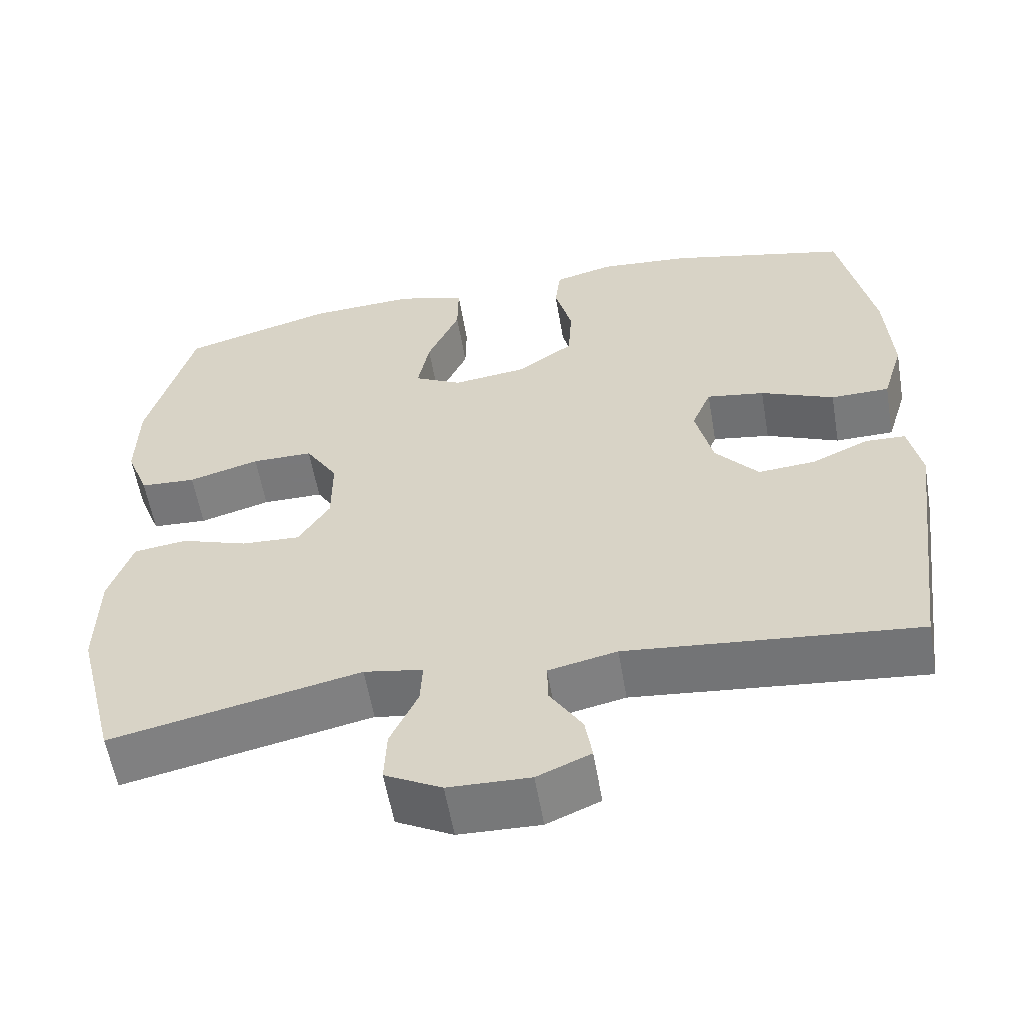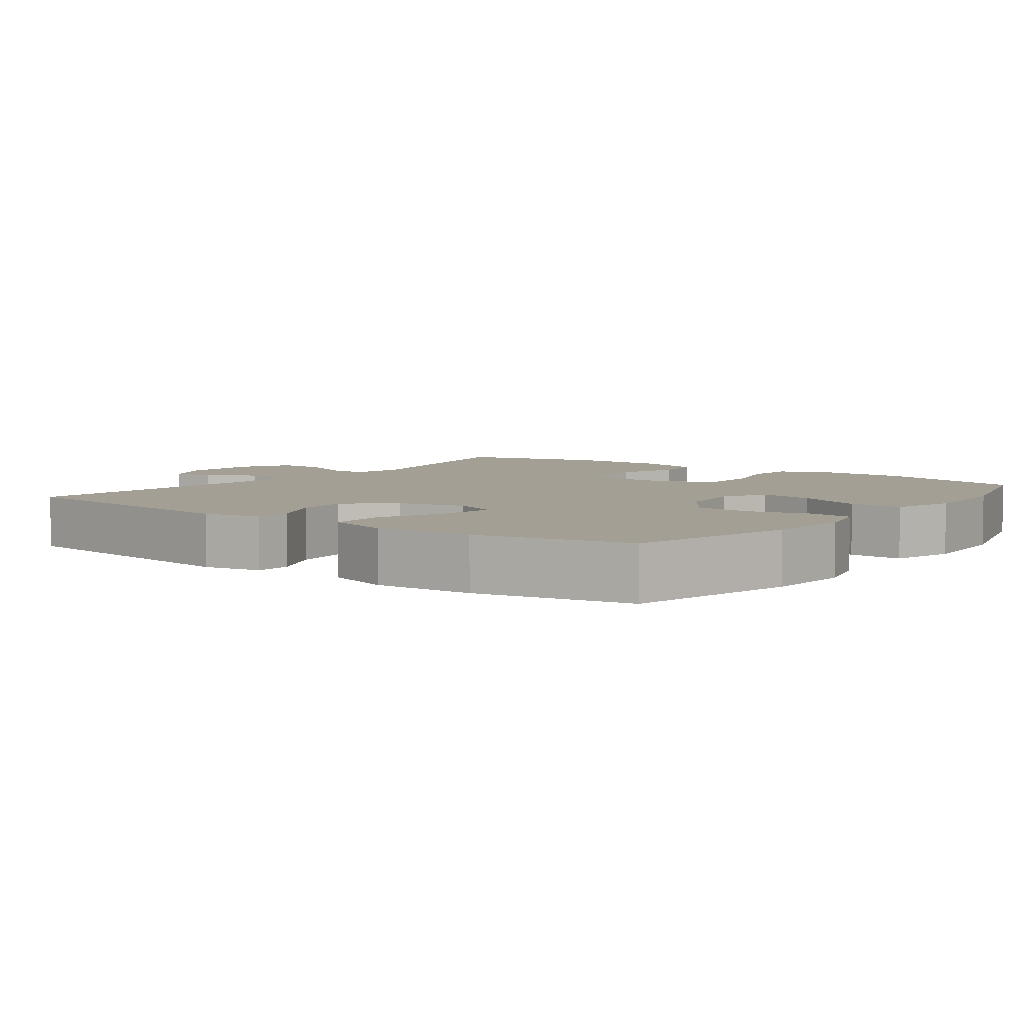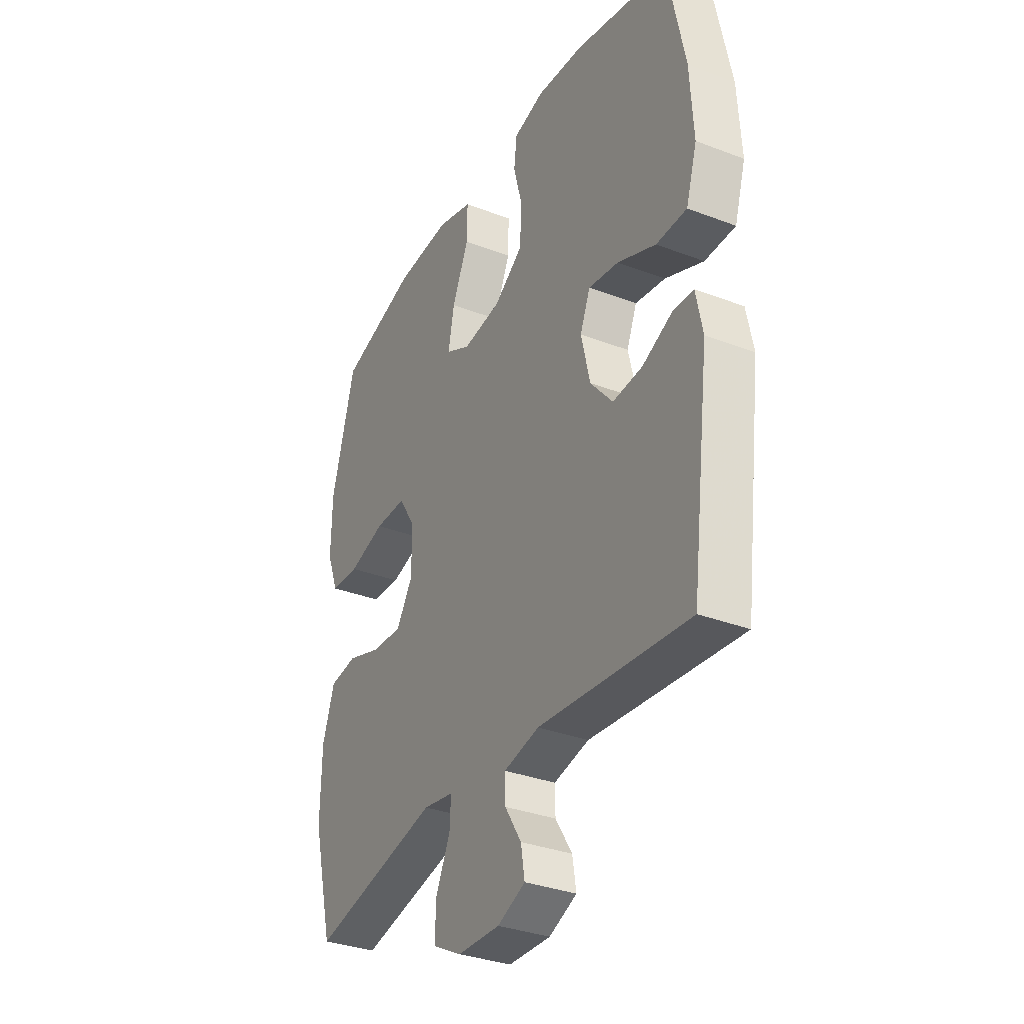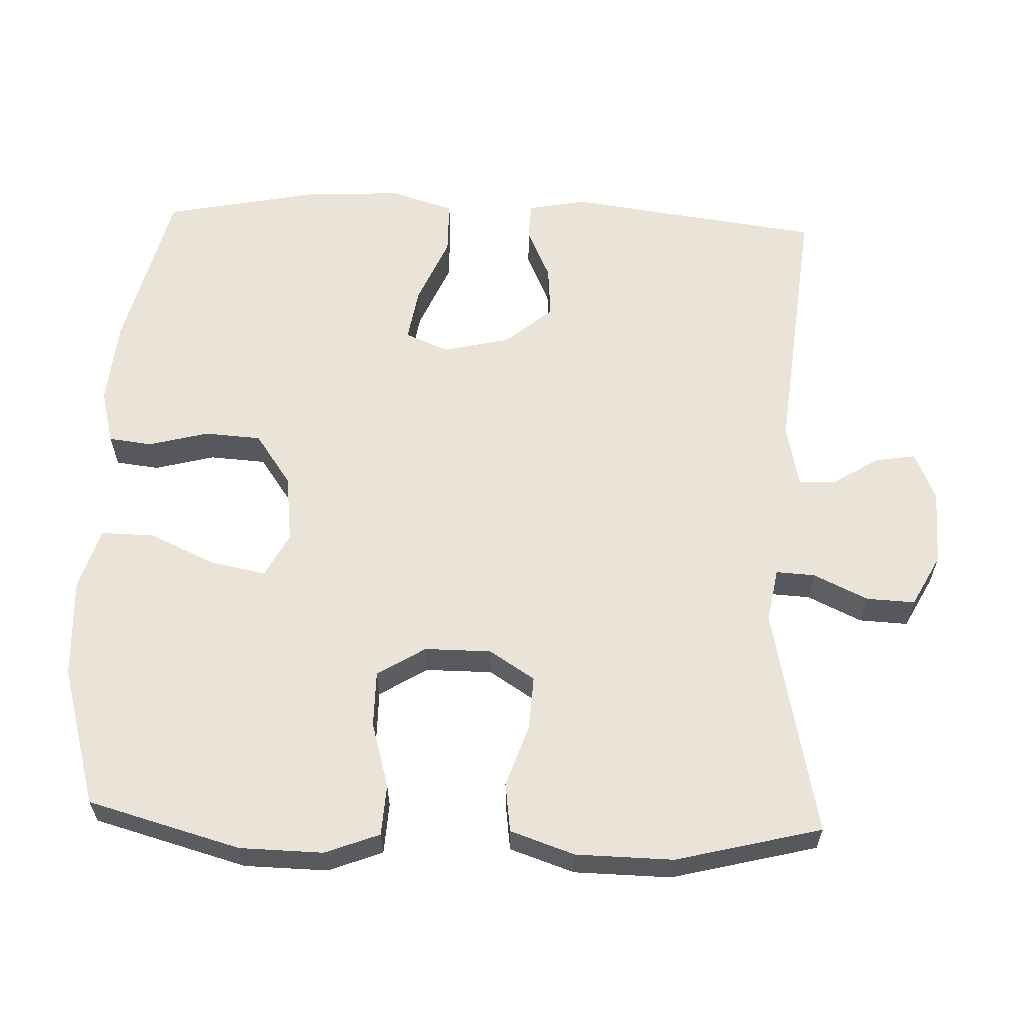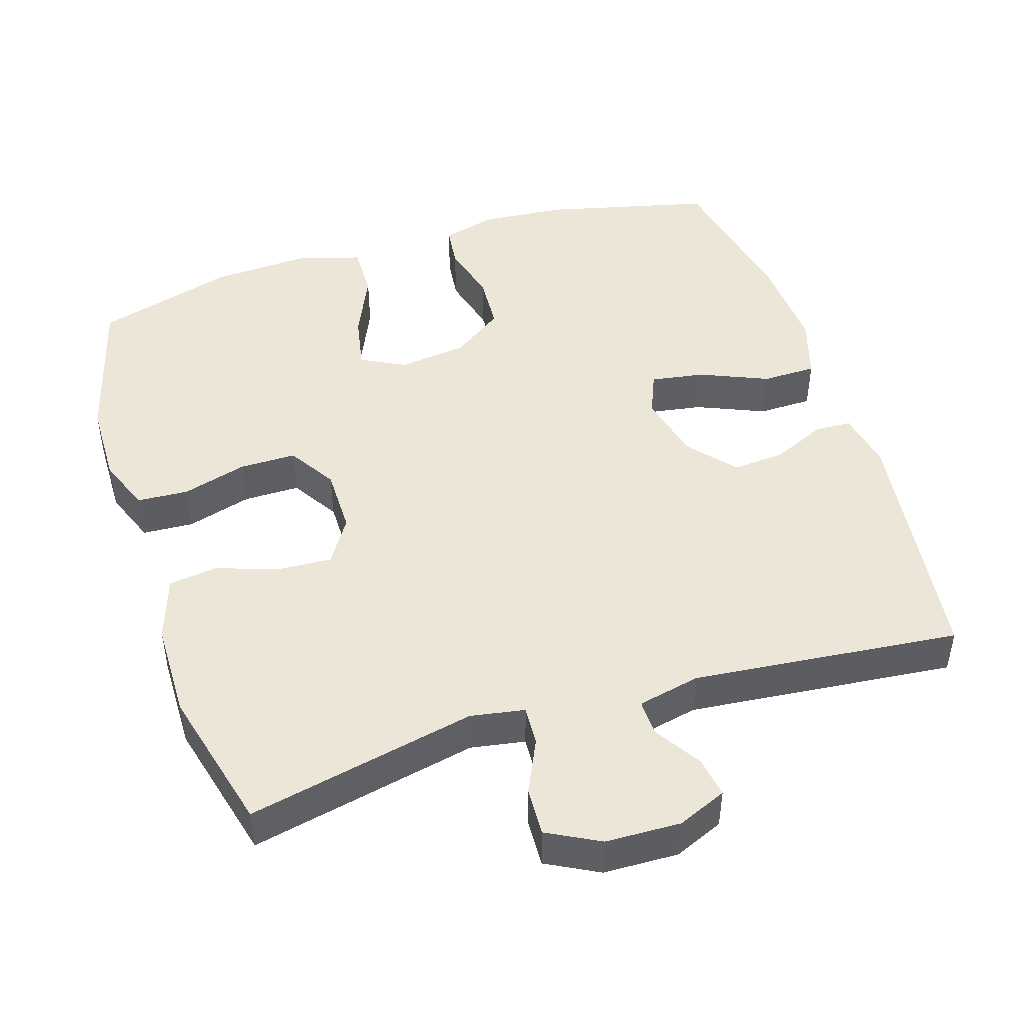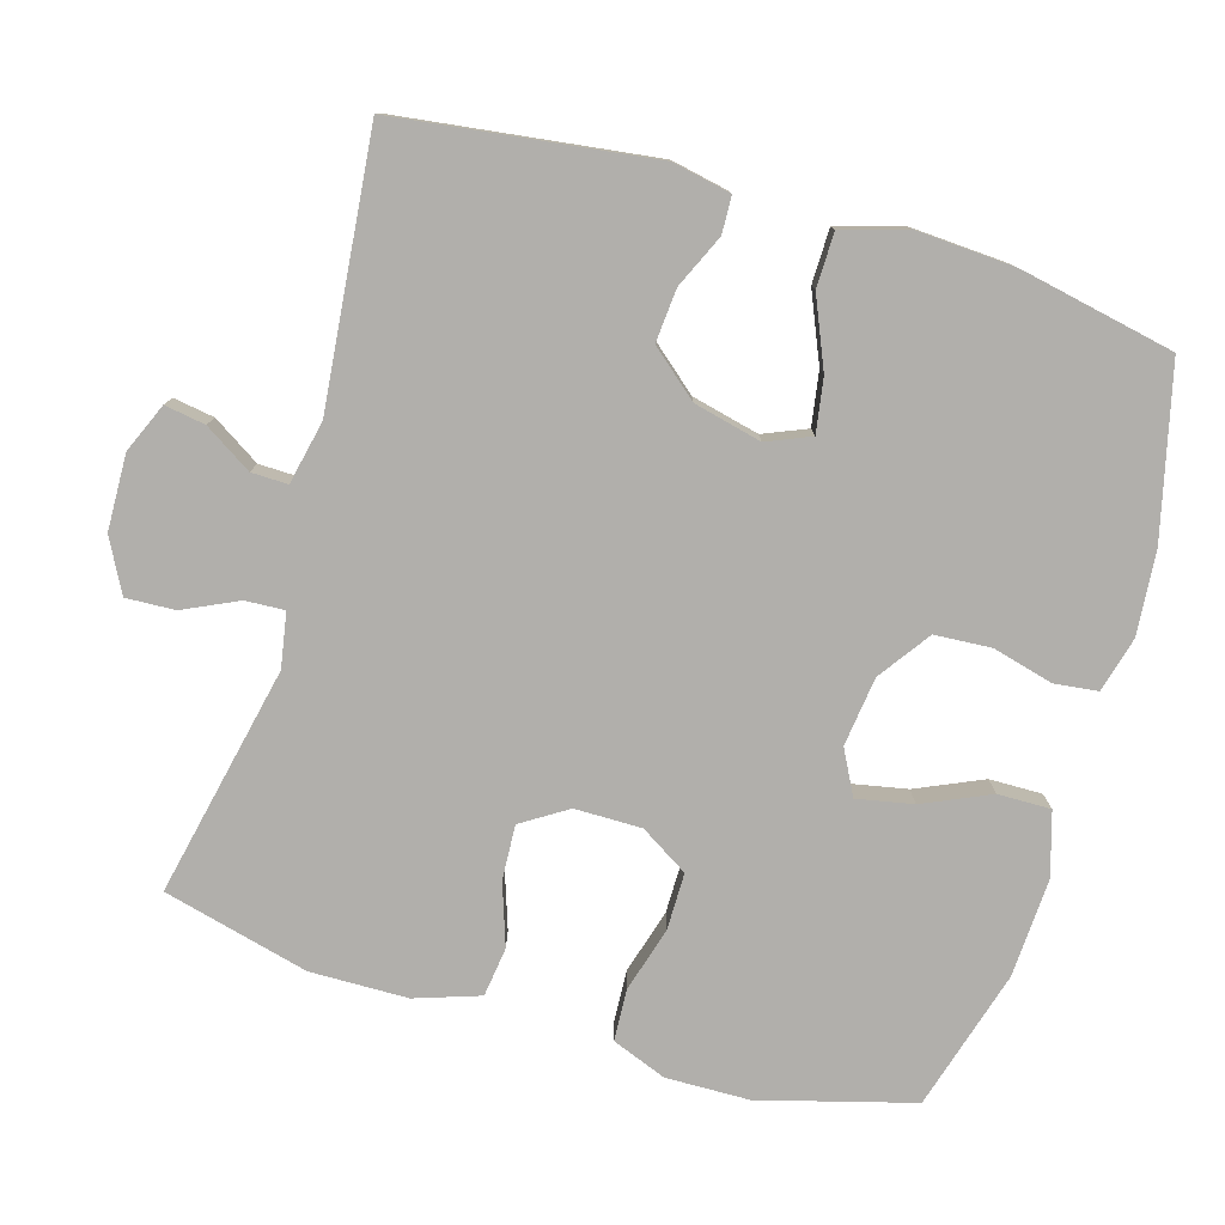
<metadata>
{"format":"obj","ext":"obj","renderer":"f3d","projection":"perspective","resolution":1024,"background":"white","views":[{"elev":-57.8,"azim":-170.3,"up":"+Z"},{"elev":5.5,"azim":-53.3,"up":"+Y"},{"elev":-33.6,"azim":-117.5,"up":"+Z"},{"elev":60.9,"azim":92.3,"up":"+Y"},{"elev":46.6,"azim":162.4,"up":"+Y"},{"elev":-78.3,"azim":-106.4,"up":"+Y"}]}
</metadata>
<code>
v -0.5 0.07 -0.5
v -0.546 0.07 -0.147
v -0.53 0.07 -0.067
v -0.479 0.07 -0.065
v -0.406 0.07 -0.098
v -0.333 0.07 -0.104
v -0.278 0.07 -0.039
v -0.256 0.07 0.054
v -0.281 0.07 0.114
v -0.355 0.07 0.102
v -0.449 0.07 0.062
v -0.524 0.07 0.063
v -0.551 0.07 0.151
v -0.543 0.07 0.287
v -0.5 0.07 0.5
v -0.269 0.07 0.556
v -0.153 0.07 0.566
v -0.077 0.07 0.546
v -0.07 0.07 0.486
v -0.092 0.07 0.403
v -0.087 0.07 0.325
v -0.016 0.07 0.275
v 0.079 0.07 0.263
v 0.14 0.07 0.295
v 0.125 0.07 0.372
v 0.084 0.07 0.464
v 0.083 0.07 0.537
v 0.17 0.07 0.563
v 0.307 0.07 0.556
v 0.5 0.07 0.5
v 0.558 0.07 0.289
v 0.56 0.07 0.174
v 0.531 0.07 0.099
v 0.46 0.07 0.095
v 0.37 0.07 0.121
v 0.292 0.07 0.121
v 0.251 0.07 0.055
v 0.251 0.07 -0.037
v 0.291 0.07 -0.1
v 0.366 0.07 -0.096
v 0.451 0.07 -0.067
v 0.519 0.07 -0.076
v 0.549 0.07 -0.165
v 0.551 0.07 -0.299
v 0.5 0.07 -0.5
v 0.183 0.07 -0.432
v 0.108 0.07 -0.445
v 0.111 0.07 -0.499
v 0.146 0.07 -0.574
v 0.149 0.07 -0.641
v 0.077 0.07 -0.679
v -0.027 0.07 -0.682
v -0.095 0.07 -0.653
v -0.086 0.07 -0.597
v -0.045 0.07 -0.532
v -0.044 0.07 -0.482
v -0.131 0.07 -0.463
v -0.5 0 -0.5
v -0.546 0 -0.147
v -0.53 0 -0.067
v -0.479 0 -0.065
v -0.406 0 -0.098
v -0.333 0 -0.104
v -0.278 0 -0.039
v -0.256 0 0.054
v -0.281 0 0.114
v -0.355 0 0.102
v -0.449 0 0.062
v -0.524 0 0.063
v -0.551 0 0.151
v -0.543 0 0.287
v -0.5 0 0.5
v -0.269 0 0.556
v -0.153 0 0.566
v -0.077 0 0.546
v -0.07 0 0.486
v -0.092 0 0.403
v -0.087 0 0.325
v -0.016 0 0.275
v 0.079 0 0.263
v 0.14 0 0.295
v 0.125 0 0.372
v 0.084 0 0.464
v 0.083 0 0.537
v 0.17 0 0.563
v 0.307 0 0.556
v 0.5 0 0.5
v 0.558 0 0.289
v 0.56 0 0.174
v 0.531 0 0.099
v 0.46 0 0.095
v 0.37 0 0.121
v 0.292 0 0.121
v 0.251 0 0.055
v 0.251 0 -0.037
v 0.291 0 -0.1
v 0.366 0 -0.096
v 0.451 0 -0.067
v 0.519 0 -0.076
v 0.549 0 -0.165
v 0.551 0 -0.299
v 0.5 0 -0.5
v 0.183 0 -0.432
v 0.108 0 -0.445
v 0.111 0 -0.499
v 0.146 0 -0.574
v 0.149 0 -0.641
v 0.077 0 -0.679
v -0.027 0 -0.682
v -0.095 0 -0.653
v -0.086 0 -0.597
v -0.045 0 -0.532
v -0.044 0 -0.482
v -0.131 0 -0.463
f 53 54 55
f 52 53 55
f 51 52 55
f 50 51 55
f 49 50 55
f 48 49 55
f 47 48 55 56
f 44 45 46
f 43 44 46
f 42 43 46
f 41 42 46
f 40 41 46
f 39 40 46 47
f 47 56 57
f 39 47 57
f 38 39 57
f 33 34 35
f 32 33 35
f 31 32 35
f 30 31 35
f 29 30 35
f 28 29 35
f 27 28 35
f 26 27 35
f 25 26 35
f 24 25 35 36
f 23 24 36 37
f 18 19 20
f 17 18 20
f 16 17 20
f 15 16 20
f 14 15 20
f 13 14 20
f 12 13 20
f 11 12 20
f 10 11 20
f 9 10 20 21
f 8 9 21 22
f 3 4 5
f 2 3 5
f 1 2 5
f 57 1 5
f 57 5 6
f 37 38 57
f 23 37 57
f 22 23 57
f 8 22 57
f 7 8 57
f 6 7 57
f 112 111 110
f 112 110 109
f 112 109 108
f 112 108 107
f 112 107 106
f 112 106 105
f 113 112 105 104
f 103 102 101
f 103 101 100
f 103 100 99
f 103 99 98
f 103 98 97
f 104 103 97 96
f 114 113 104
f 114 104 96
f 114 96 95
f 92 91 90
f 92 90 89
f 92 89 88
f 92 88 87
f 92 87 86
f 92 86 85
f 92 85 84
f 92 84 83
f 92 83 82
f 93 92 82 81
f 94 93 81 80
f 77 76 75
f 77 75 74
f 77 74 73
f 77 73 72
f 77 72 71
f 77 71 70
f 77 70 69
f 77 69 68
f 77 68 67
f 78 77 67 66
f 79 78 66 65
f 62 61 60
f 62 60 59
f 62 59 58
f 62 58 114
f 63 62 114
f 114 95 94
f 114 94 80
f 114 80 79
f 114 79 65
f 114 65 64
f 114 64 63
f 1 58 59 2
f 2 59 60 3
f 3 60 61 4
f 4 61 62 5
f 5 62 63 6
f 6 63 64 7
f 7 64 65 8
f 8 65 66 9
f 9 66 67 10
f 10 67 68 11
f 11 68 69 12
f 12 69 70 13
f 13 70 71 14
f 14 71 72 15
f 15 72 73 16
f 16 73 74 17
f 17 74 75 18
f 18 75 76 19
f 19 76 77 20
f 20 77 78 21
f 21 78 79 22
f 22 79 80 23
f 23 80 81 24
f 24 81 82 25
f 25 82 83 26
f 26 83 84 27
f 27 84 85 28
f 28 85 86 29
f 29 86 87 30
f 30 87 88 31
f 31 88 89 32
f 32 89 90 33
f 33 90 91 34
f 34 91 92 35
f 35 92 93 36
f 36 93 94 37
f 37 94 95 38
f 38 95 96 39
f 39 96 97 40
f 40 97 98 41
f 41 98 99 42
f 42 99 100 43
f 43 100 101 44
f 44 101 102 45
f 45 102 103 46
f 46 103 104 47
f 47 104 105 48
f 48 105 106 49
f 49 106 107 50
f 50 107 108 51
f 51 108 109 52
f 52 109 110 53
f 53 110 111 54
f 54 111 112 55
f 55 112 113 56
f 56 113 114 57
f 57 114 58 1

</code>
